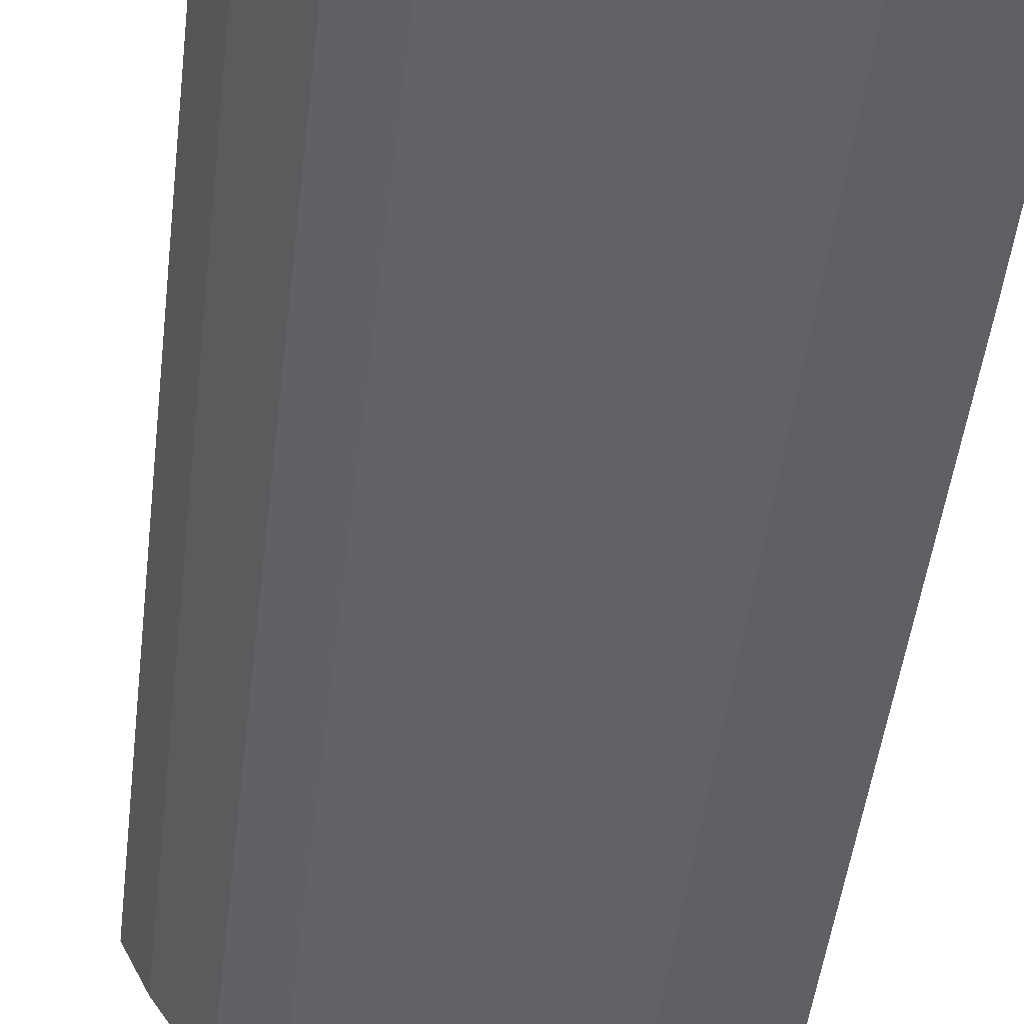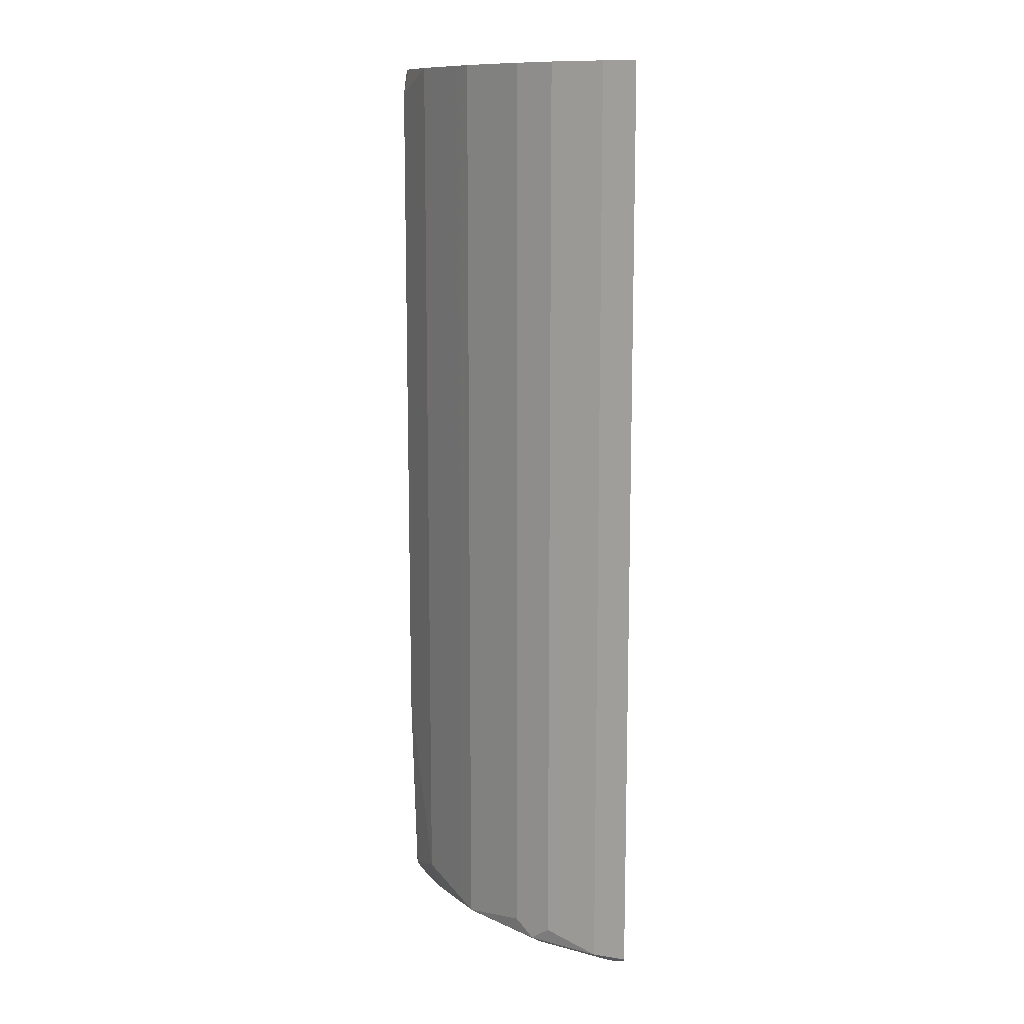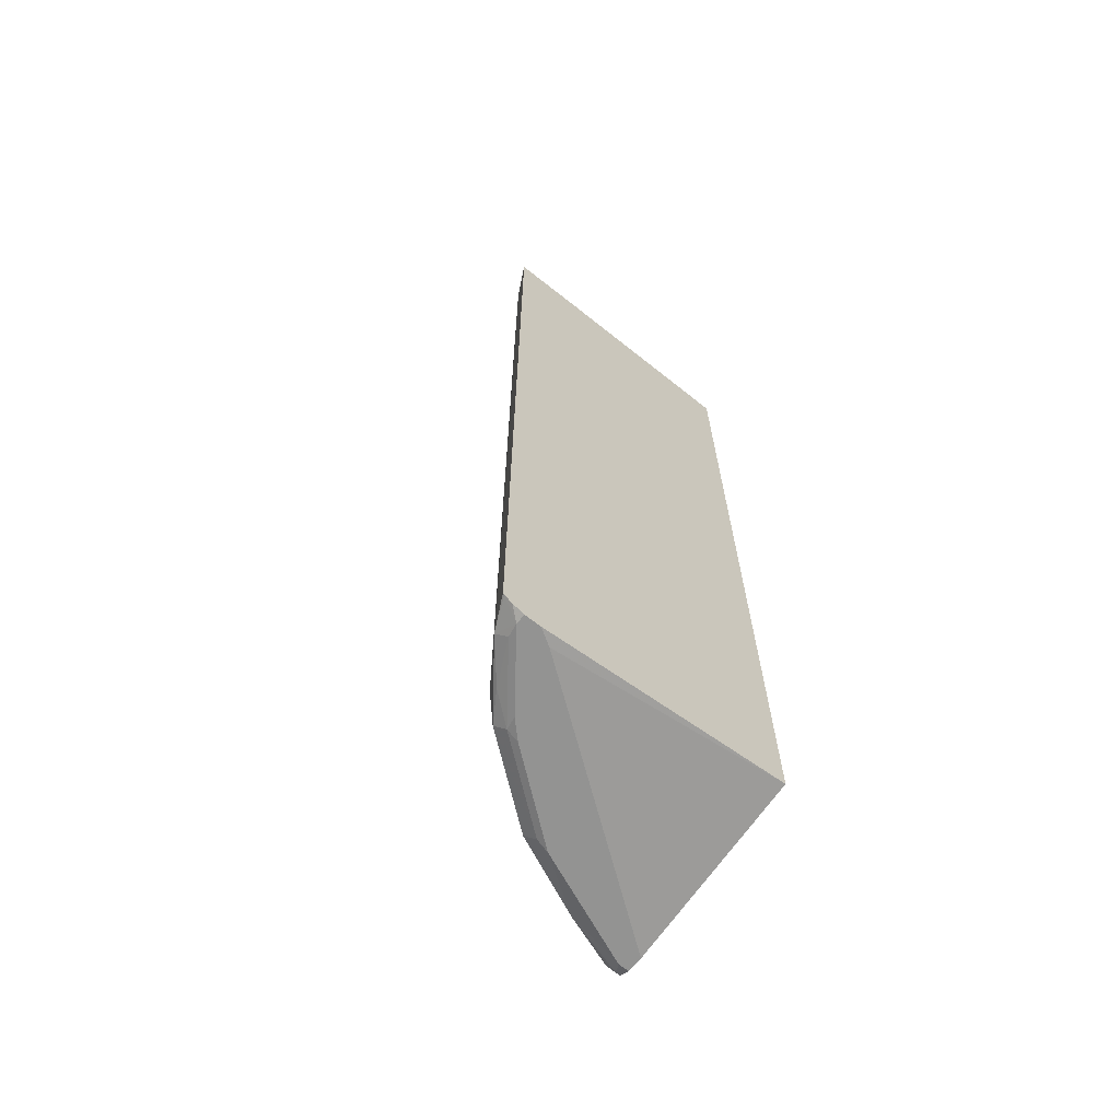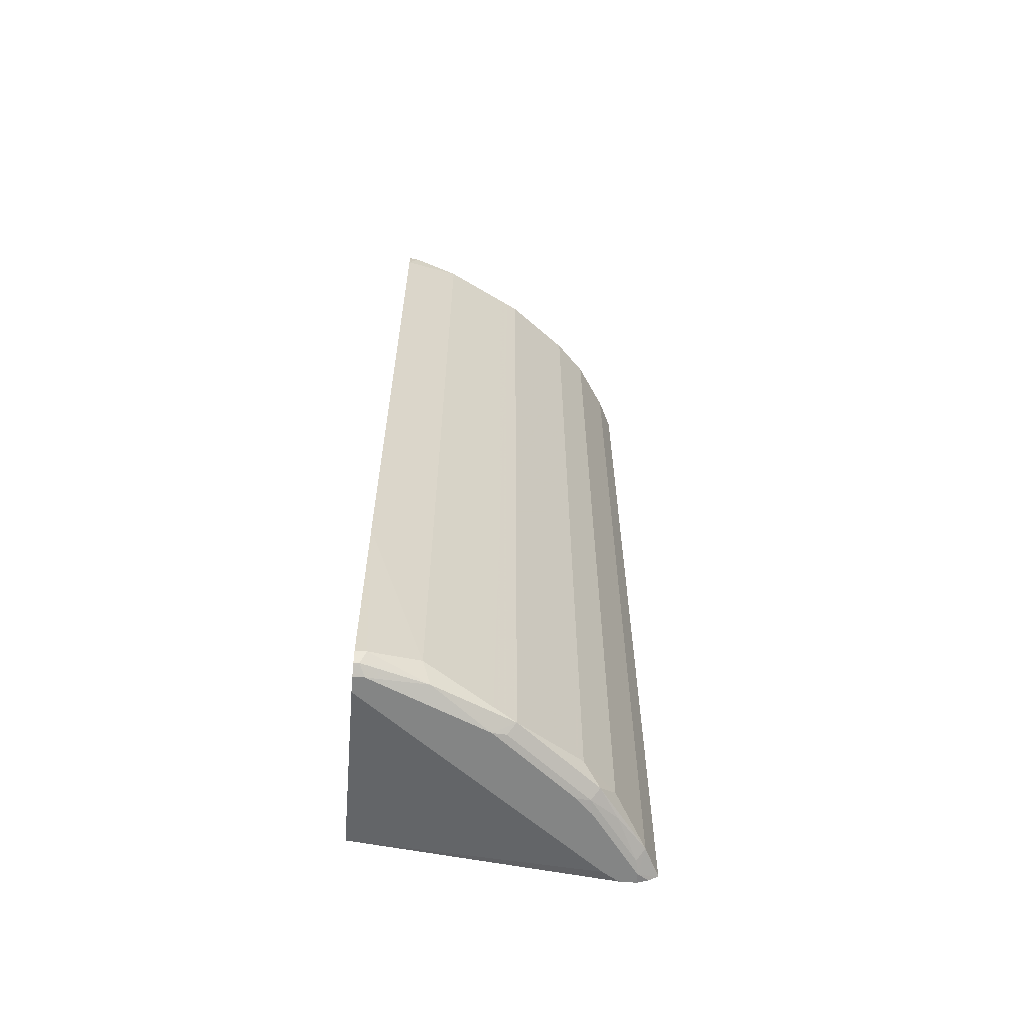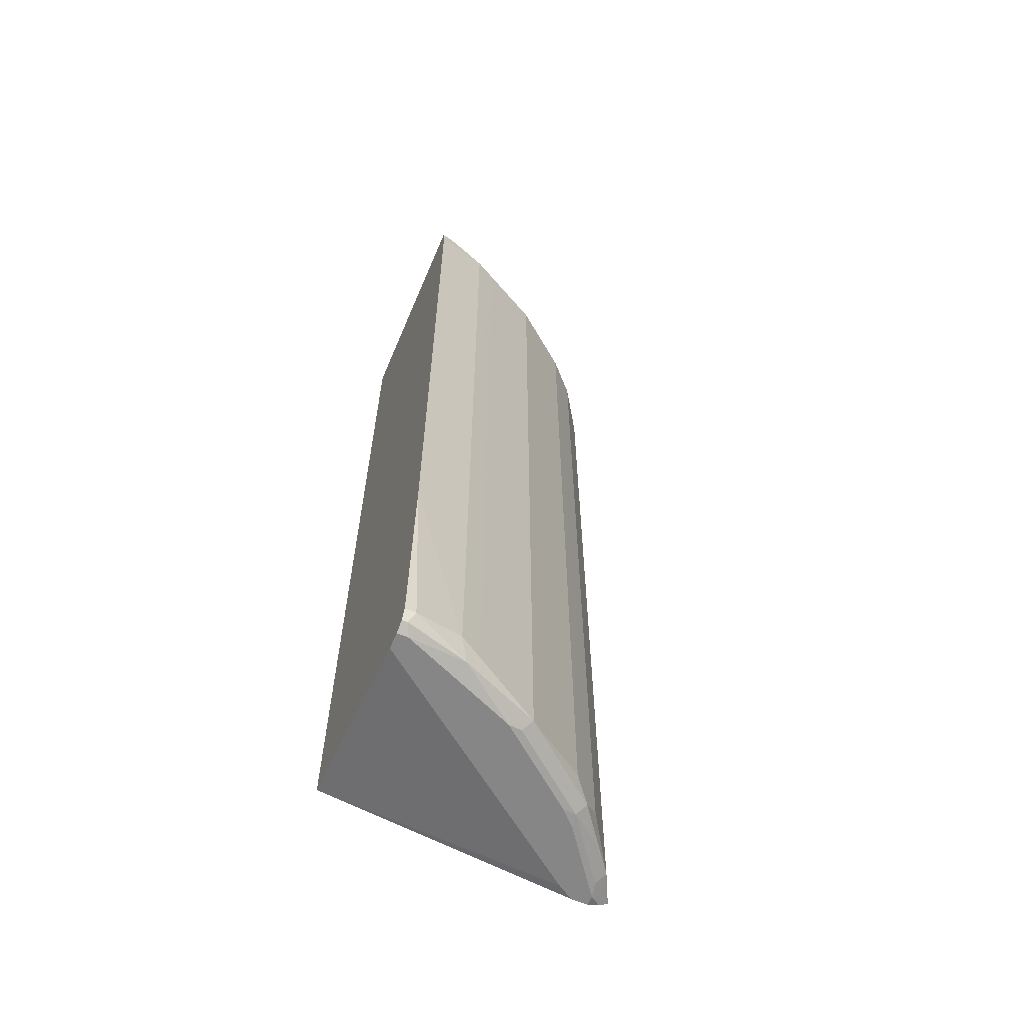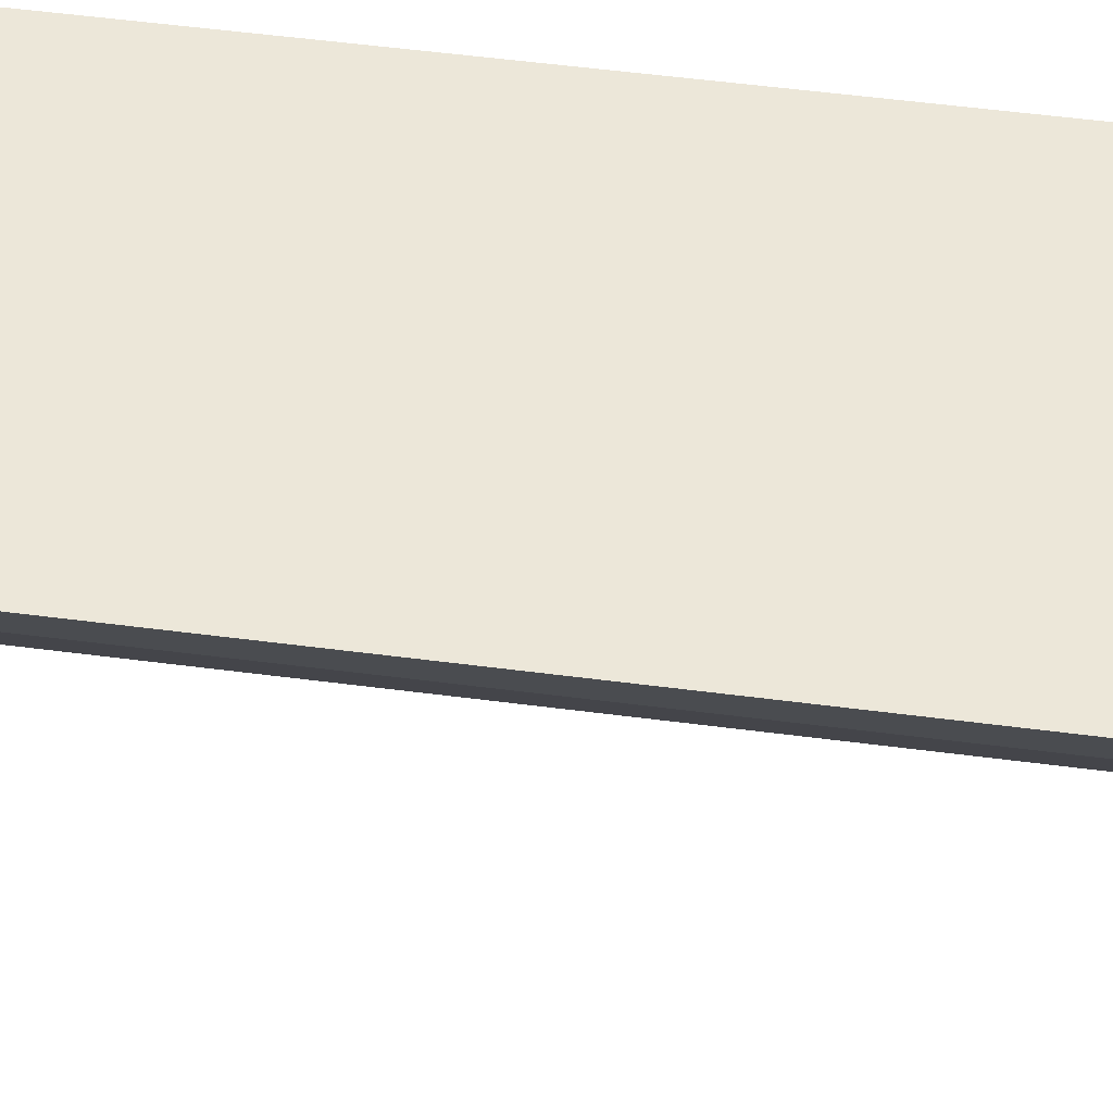
<metadata>
{"format":"obj","ext":"obj","renderer":"f3d","projection":"perspective","resolution":1024,"background":"white","views":[{"elev":-39.5,"azim":-5.8,"up":"+Z"},{"elev":11.8,"azim":-94.5,"up":"+Y"},{"elev":-66.6,"azim":-38.4,"up":"+Y"},{"elev":-61.6,"azim":175.1,"up":"+Y"},{"elev":-62.2,"azim":156.8,"up":"+Y"},{"elev":50.1,"azim":-81.7,"up":"+Z"}]}
</metadata>
<code>
v -0.4884 -0.7301 -0.03849
v -0.4835 -0.7252 -0.04836
v -0.4727 -0.7306 -0.06985
v -0.4871 -0.7315 -0.03849
v -0.4884 0.2308 -0.03849
v -0.4835 0.2308 -0.04836
v -0.4405 -0.7144 -0.1182
v -0.4244 -0.7306 -0.1343
v -0.4432 -0.7333 -0.1048
v -0.4647 -0.7386 -0.0618
v -0.4674 -0.7414 -0.04836
v -0.4727 0.2308 -0.06985
v -0.479 -0.7368 -0.03849
v -0.4076 0.2308 -0.03849
v -0.4083 -0.7144 -0.1504
v -0.4405 0.2308 -0.1182
v -0.3438 -0.7306 -0.1988
v -0.3358 -0.7386 -0.1907
v -0.4163 -0.7386 -0.1263
v -0.419 -0.7414 -0.1128
v -0.4674 -0.7414 -0.03849
v -0.1989 0.2256 -0.03849
v -0.1989 0.2308 -0.1904
v -0.4083 0.2308 -0.1504
v -0.3223 -0.7252 -0.2095
v -0.2659 -0.7333 -0.2337
v -0.3223 -0.7414 -0.1934
v -0.3438 0.2308 -0.1988
v -0.3327 0.2308 -0.2043
v -0.4029 -0.7414 -0.129
v -0.4512 -0.7414 -0.03849
v -0.1989 -0.7091 -0.03849
v -0.1989 0.2308 -0.2591
v -0.2794 -0.7144 -0.231
v -0.3223 0.2308 -0.2095
v -0.3172 0.2308 -0.2121
v -0.2095 -0.7252 -0.2579
v -0.231 -0.7306 -0.2471
v -0.2176 -0.7333 -0.2498
v -0.2042 -0.7359 -0.2525
v -0.2095 -0.7414 -0.2417
v -0.2579 -0.7091 -0.2417
v -0.4351 -0.7414 -0.04836
v -0.1989 -0.7414 -0.2256
v -0.1989 0.2243 -0.2605
v -0.2095 0.2308 -0.2579
v -0.2686 -0.7037 -0.2364
v -0.2794 0.2308 -0.231
v -0.1989 -0.7252 -0.2579
v -0.1989 -0.7307 -0.2551
v -0.1989 -0.5212 -0.2632
v -0.1989 -0.7359 -0.2525
v -0.1989 -0.7386 -0.2472
v -0.1989 -0.7414 -0.2417
v -0.2579 0.2308 -0.2417
v -0.1989 0.2042 -0.2632
v -0.2686 0.2308 -0.2364
f 22 51 56
f 22 56 45
f 22 45 33
f 22 33 23
f 25 34 26
f 25 36 34
f 25 35 36
f 26 37 38
f 22 49 51
f 26 38 39
f 25 29 35
f 22 50 49
f 17 29 25
f 22 53 52
f 22 54 53
f 22 32 44
f 19 30 20
f 18 30 19
f 18 27 30
f 17 28 29
f 17 27 18
f 17 26 27
f 17 25 26
f 26 39 40
f 22 52 50
f 26 40 41
f 40 52 53
f 26 34 42
f 46 56 55
f 45 56 46
f 42 56 51
f 42 55 56
f 42 57 55
f 42 47 57
f 41 53 54
f 40 50 52
f 40 53 41
f 15 28 17
f 37 51 49
f 26 41 27
f 37 42 51
f 37 40 39
f 37 50 40
f 37 49 50
f 34 57 47
f 34 48 57
f 34 36 48
f 34 47 42
f 33 45 46
f 32 43 44
f 31 43 32
f 26 42 37
f 37 39 38
f 15 24 28
f 22 44 54
f 11 21 13
f 5 46 55
f 5 33 46
f 5 23 33
f 5 14 23
f 4 11 13
f 3 16 7
f 3 12 16
f 3 11 4
f 3 10 11
f 3 9 10
f 3 8 9
f 2 12 3
f 2 6 12
f 1 6 2
f 1 5 6
f 1 14 5
f 1 22 14
f 1 32 22
f 1 31 32
f 1 21 31
f 1 13 21
f 1 4 13
f 1 3 4
f 1 2 3
f 14 22 23
f 5 55 57
f 5 57 48
f 3 7 8
f 5 36 35
f 11 31 21
f 5 48 36
f 11 43 31
f 11 44 43
f 11 54 44
f 11 41 54
f 11 27 41
f 11 30 27
f 10 20 11
f 10 19 20
f 9 19 10
f 8 15 17
f 11 20 30
f 5 29 28
f 5 35 29
f 8 19 9
f 5 28 24
f 5 24 16
f 5 16 12
f 7 15 8
f 5 12 6
f 7 24 15
f 8 17 18
f 8 18 19
f 7 16 24

</code>
